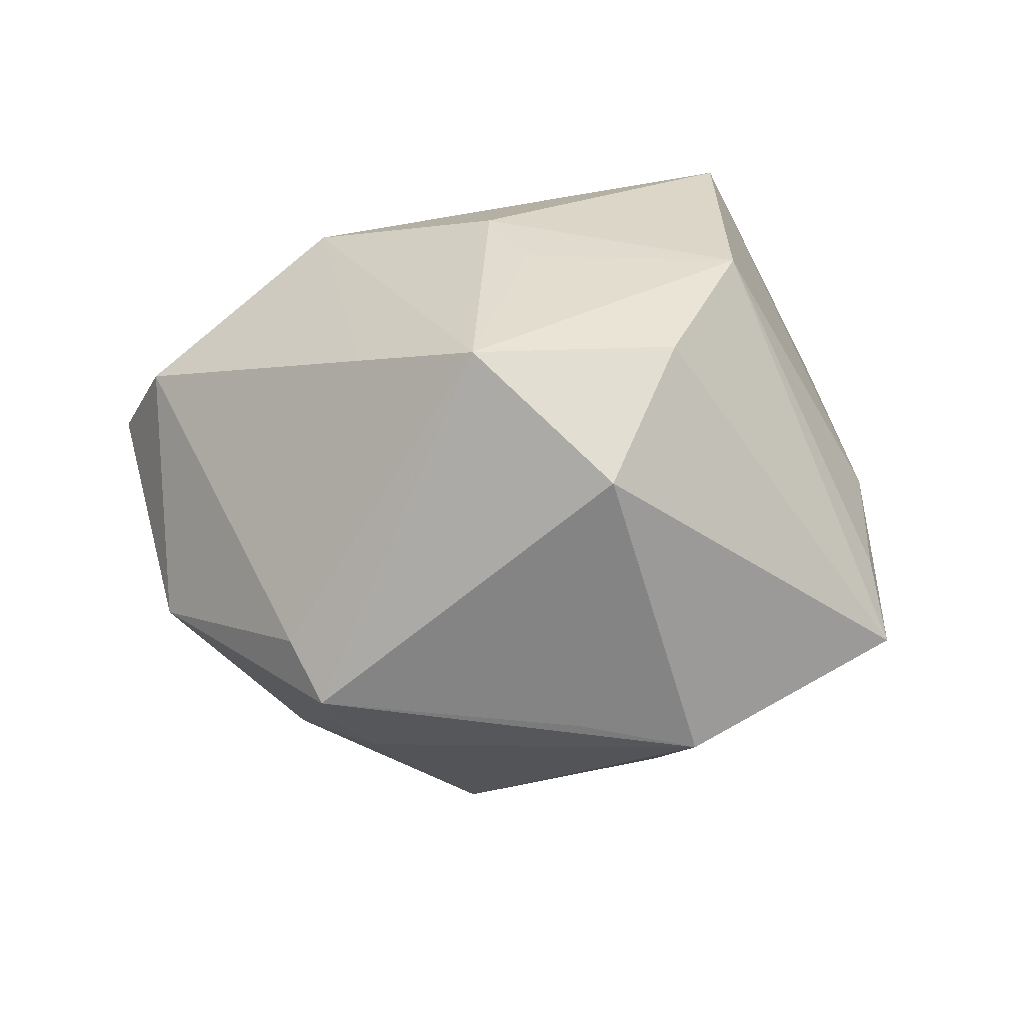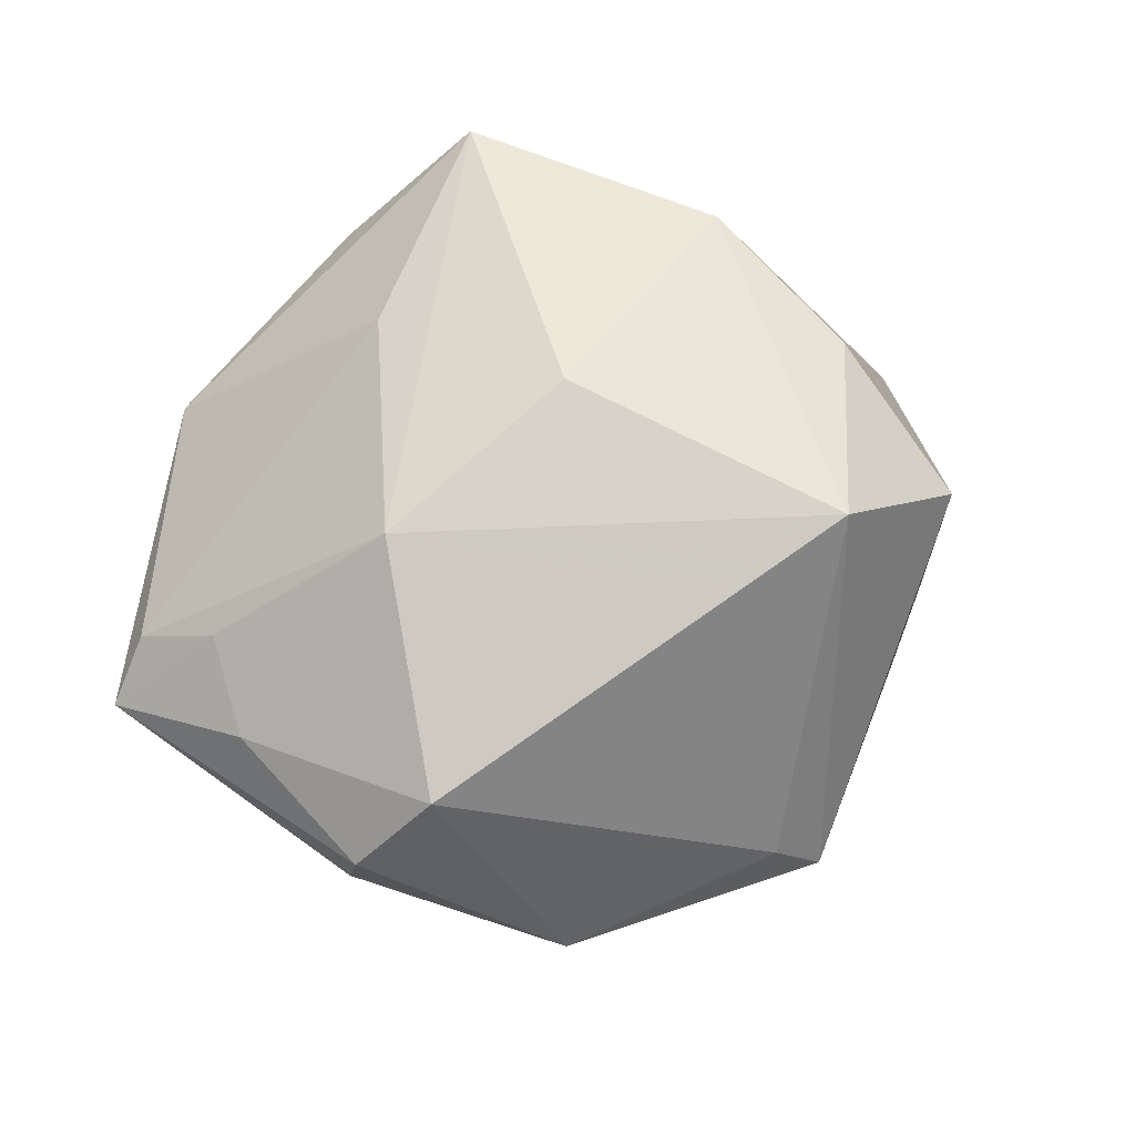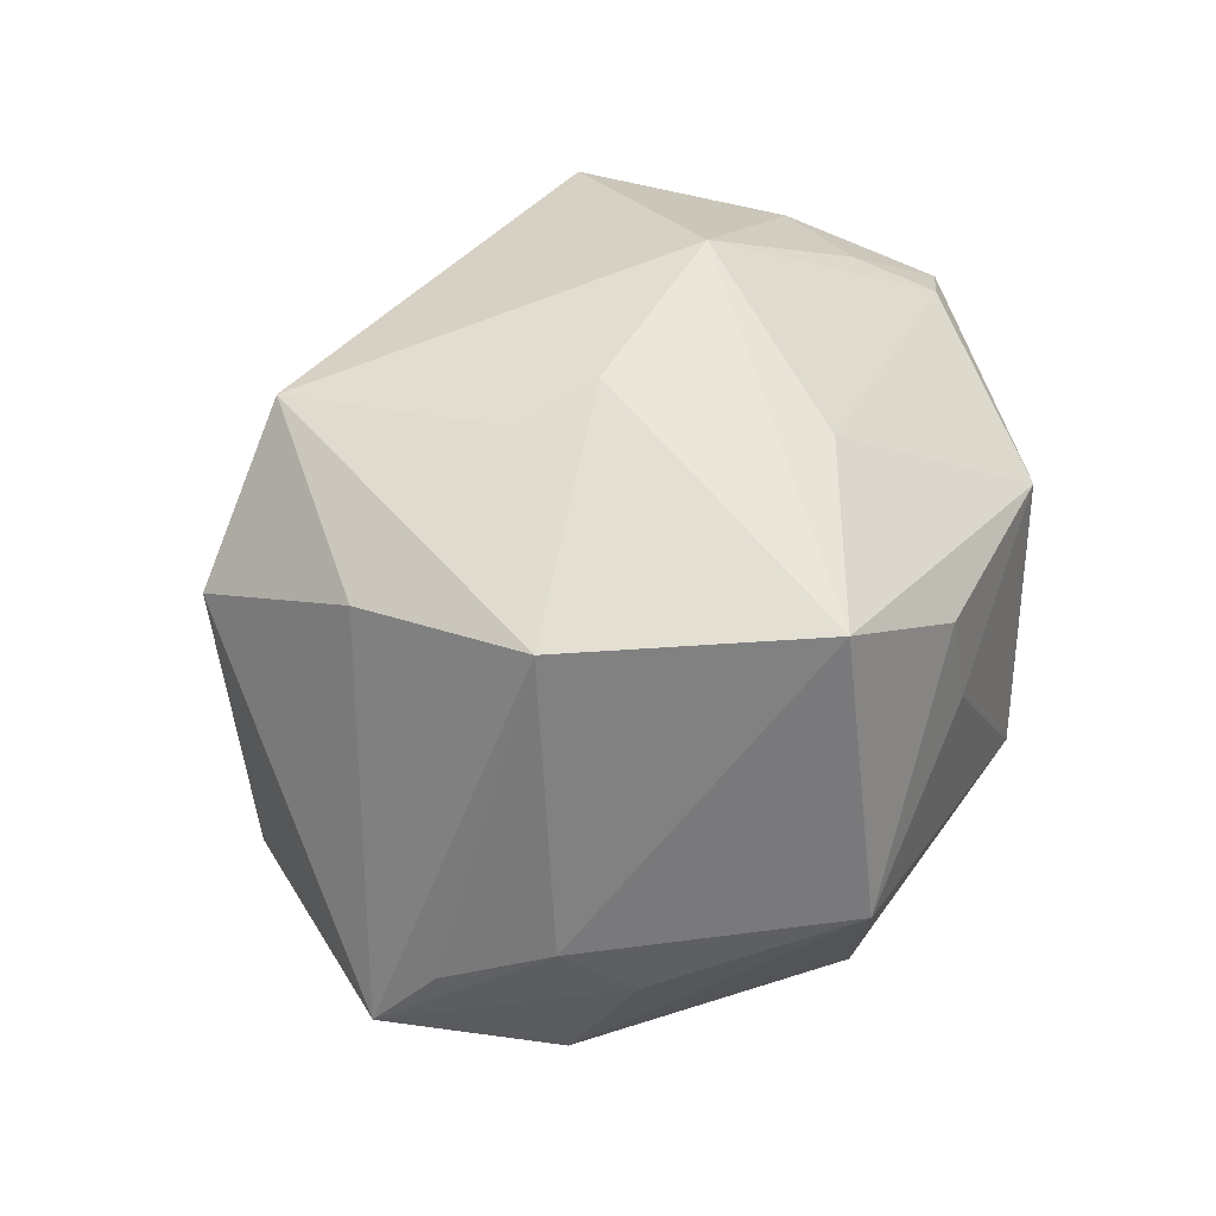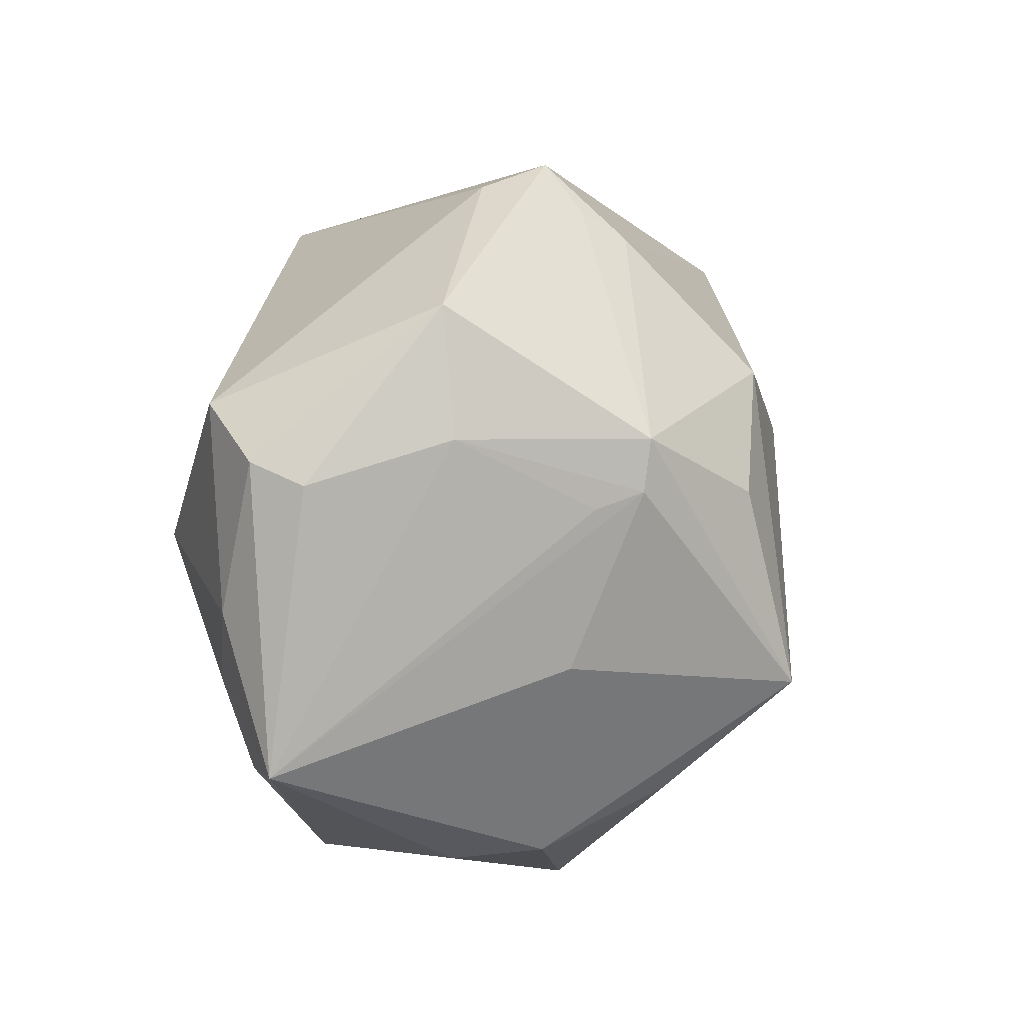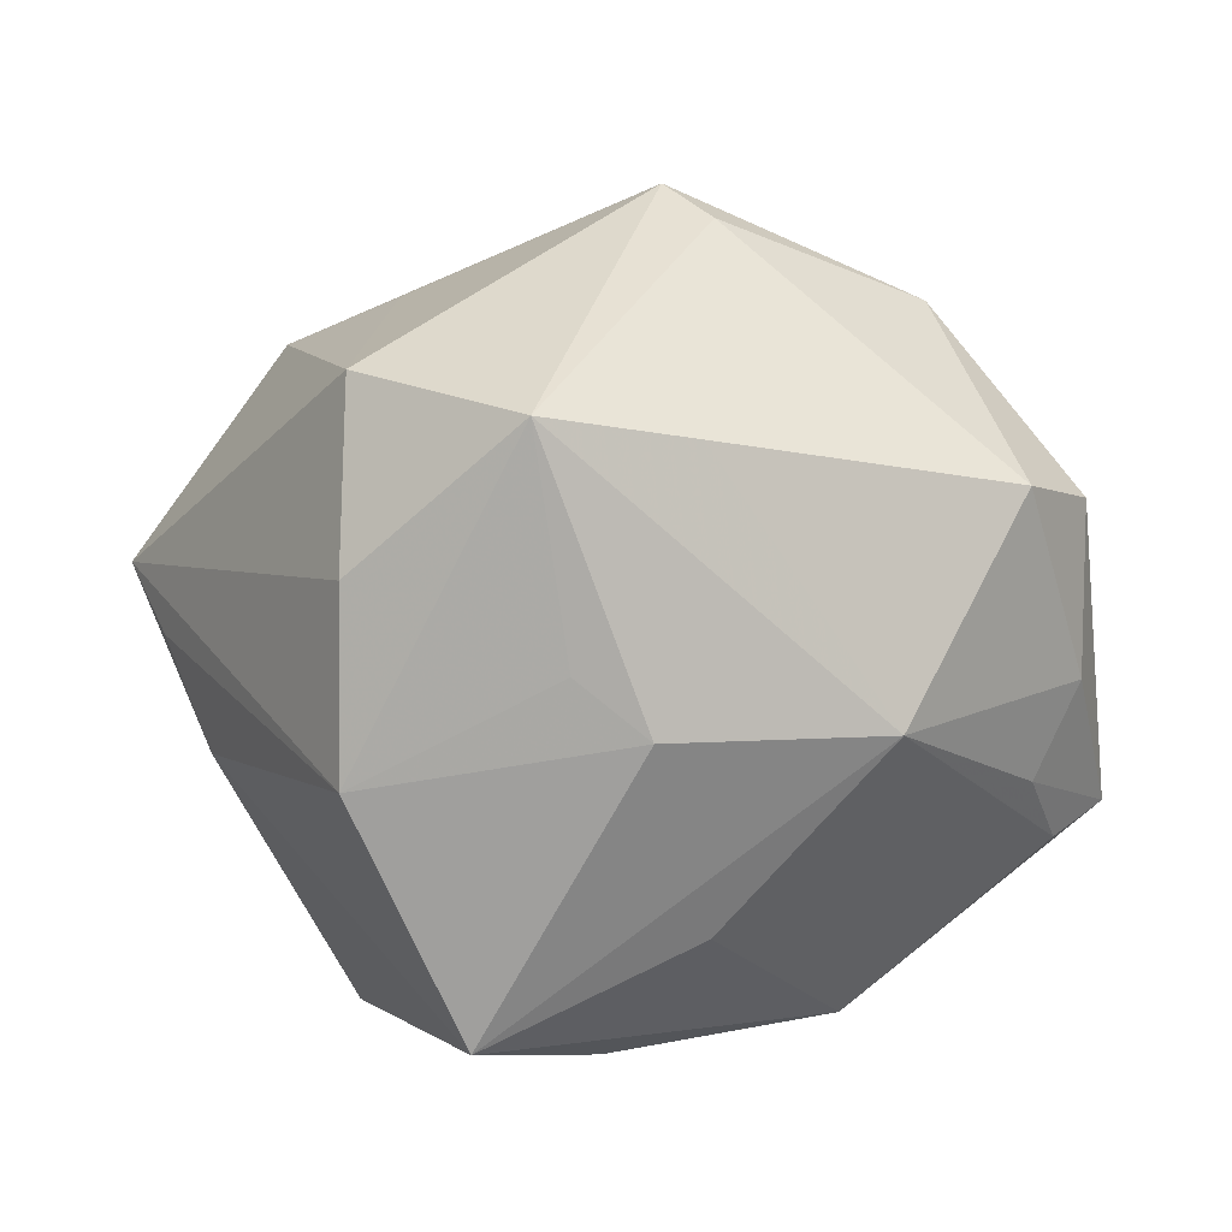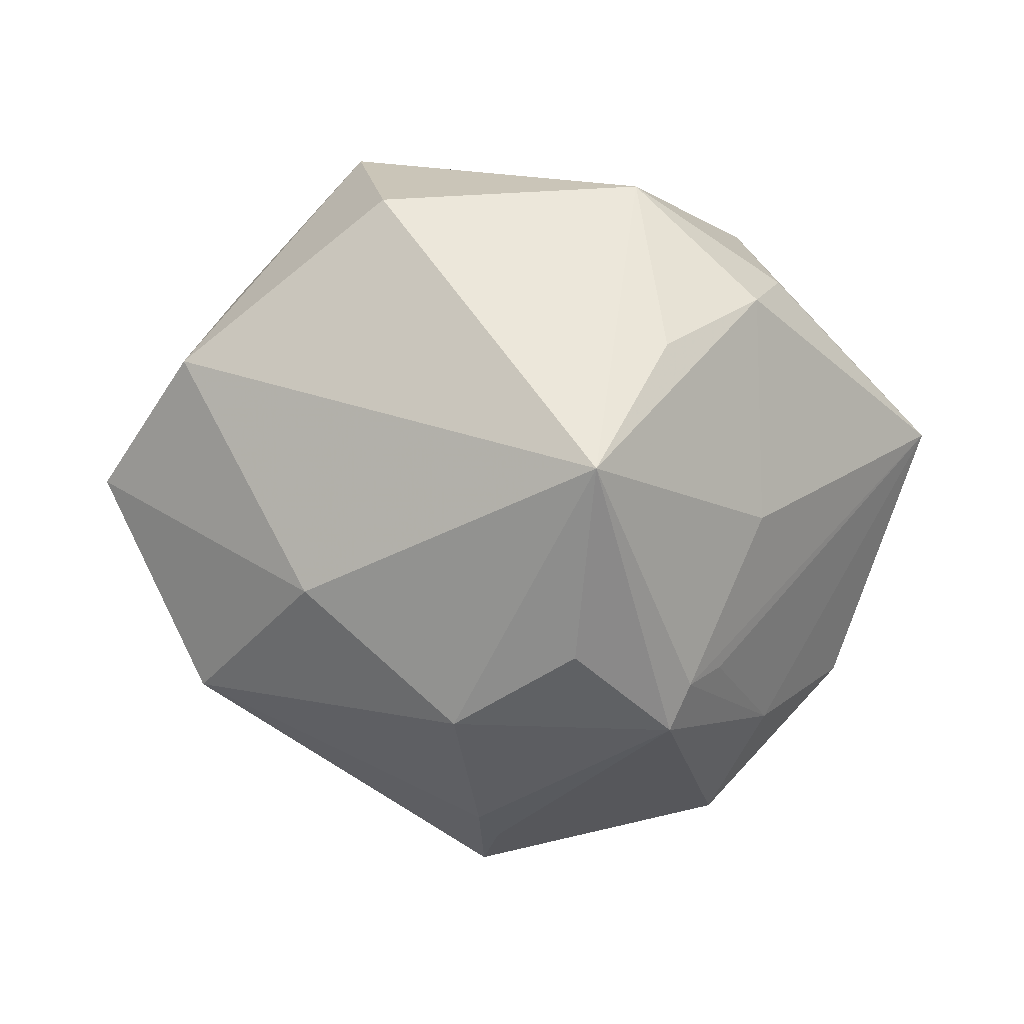
<metadata>
{"format":"obj","ext":"obj","renderer":"f3d","projection":"perspective","resolution":1024,"background":"white","views":[{"elev":24.4,"azim":-157.0,"up":"+Z"},{"elev":56.2,"azim":135.2,"up":"+Z"},{"elev":59.4,"azim":-67.1,"up":"+Z"},{"elev":15.0,"azim":113.7,"up":"+Y"},{"elev":20.1,"azim":-1.9,"up":"+Y"},{"elev":-77.7,"azim":-10.9,"up":"+Z"}]}
</metadata>
<code>
v -0.002314 -0.03519 0.02196
v 0.03526 0.01917 -0.01191
v 0.00215 0.003341 0.0352
v 0.04032 -0.009725 0.01473
v 0.04385 -0.01833 0.008866
v -0.04976 0.005979 -0.008992
v 0.008784 0.009682 -0.03632
v 0.04973 -0.01668 0.003604
v 0.02811 -0.007387 -0.02249
v 0.007806 -0.01862 0.03026
v 0.0455 0.01712 0.007376
v 0.02225 -0.0362 0.01198
v 0.006536 -0.04176 -0.01229
v -0.02602 0.01662 0.02791
v -0.03847 -0.01819 -0.003379
v -0.04114 -0.01046 0.003171
v 0.04526 -0.0002583 0.01145
v 0.004734 0.04492 -0.009366
v -0.02238 -0.03487 -0.0154
v 0.02664 0.0107 -0.02471
v 0.009639 0.04266 -0.00363
v -0.005273 0.00924 0.03361
v 0.02538 0.001539 0.02963
v 0.005574 0.03988 -0.01433
v -0.03346 0.02705 -0.01589
v -0.00858 0.03257 0.0302
v 0.01252 -0.02607 -0.02798
v -0.0148 -0.02817 0.03453
v 0.006476 -0.0131 -0.04141
v -0.04208 -0.01181 -0.01627
v 0.04489 0.01496 0.00124
v -0.02638 -0.002375 0.03219
v 0.03135 0.03295 -0.008776
v -0.00391 -0.03768 0.01194
v -0.02274 0.00973 -0.02915
v 0.03843 0.02126 0.01632
v 0.02279 -0.03182 -0.01693
v -0.003078 0.021 -0.0327
v 0.02188 0.01805 -0.02926
v 0.02316 0.0123 -0.02901
v -0.04586 0.0004919 -0.002085
v -0.02535 0.03362 0.0181
v 0.002613 0.03655 -0.01859
v -0.02678 -0.03712 0.005754
v -0.02159 0.03275 -0.01281
v 0.006958 0.02886 0.02563
v 0.02617 -0.03333 -0.006991
f 9 37 29
f 8 37 9
f 39 38 43
f 7 39 29
f 29 38 7
f 7 38 39
f 27 13 29
f 29 37 27
f 27 37 13
f 5 12 8
f 13 37 47
f 47 12 13
f 47 37 8
f 8 12 47
f 13 12 34
f 34 44 13
f 8 9 40
f 29 39 40
f 40 9 29
f 31 11 8
f 3 32 28
f 16 44 28
f 28 32 16
f 6 42 25
f 18 43 25
f 25 43 38
f 18 42 26
f 6 32 14
f 14 42 6
f 32 26 14
f 14 26 42
f 24 43 18
f 39 43 24
f 1 12 28
f 1 34 12
f 28 44 1
f 44 34 1
f 29 13 19
f 19 30 29
f 13 44 19
f 44 30 19
f 2 31 8
f 2 40 39
f 33 36 11
f 33 2 39
f 11 31 33
f 31 2 33
f 33 24 18
f 39 24 33
f 8 11 17
f 11 36 17
f 23 36 46
f 46 26 23
f 23 26 3
f 23 17 36
f 23 3 28
f 41 32 6
f 6 16 41
f 41 16 32
f 6 30 15
f 15 16 6
f 15 30 44
f 44 16 15
f 45 42 18
f 18 25 45
f 45 25 42
f 35 30 6
f 6 25 35
f 35 25 38
f 35 38 29
f 29 30 35
f 32 3 22
f 22 26 32
f 3 26 22
f 8 40 20
f 20 2 8
f 40 2 20
f 21 33 18
f 36 33 21
f 46 36 21
f 18 26 21
f 21 26 46
f 4 23 5
f 17 23 4
f 4 5 8
f 8 17 4
f 28 12 10
f 10 23 28
f 12 5 10
f 5 23 10

</code>
